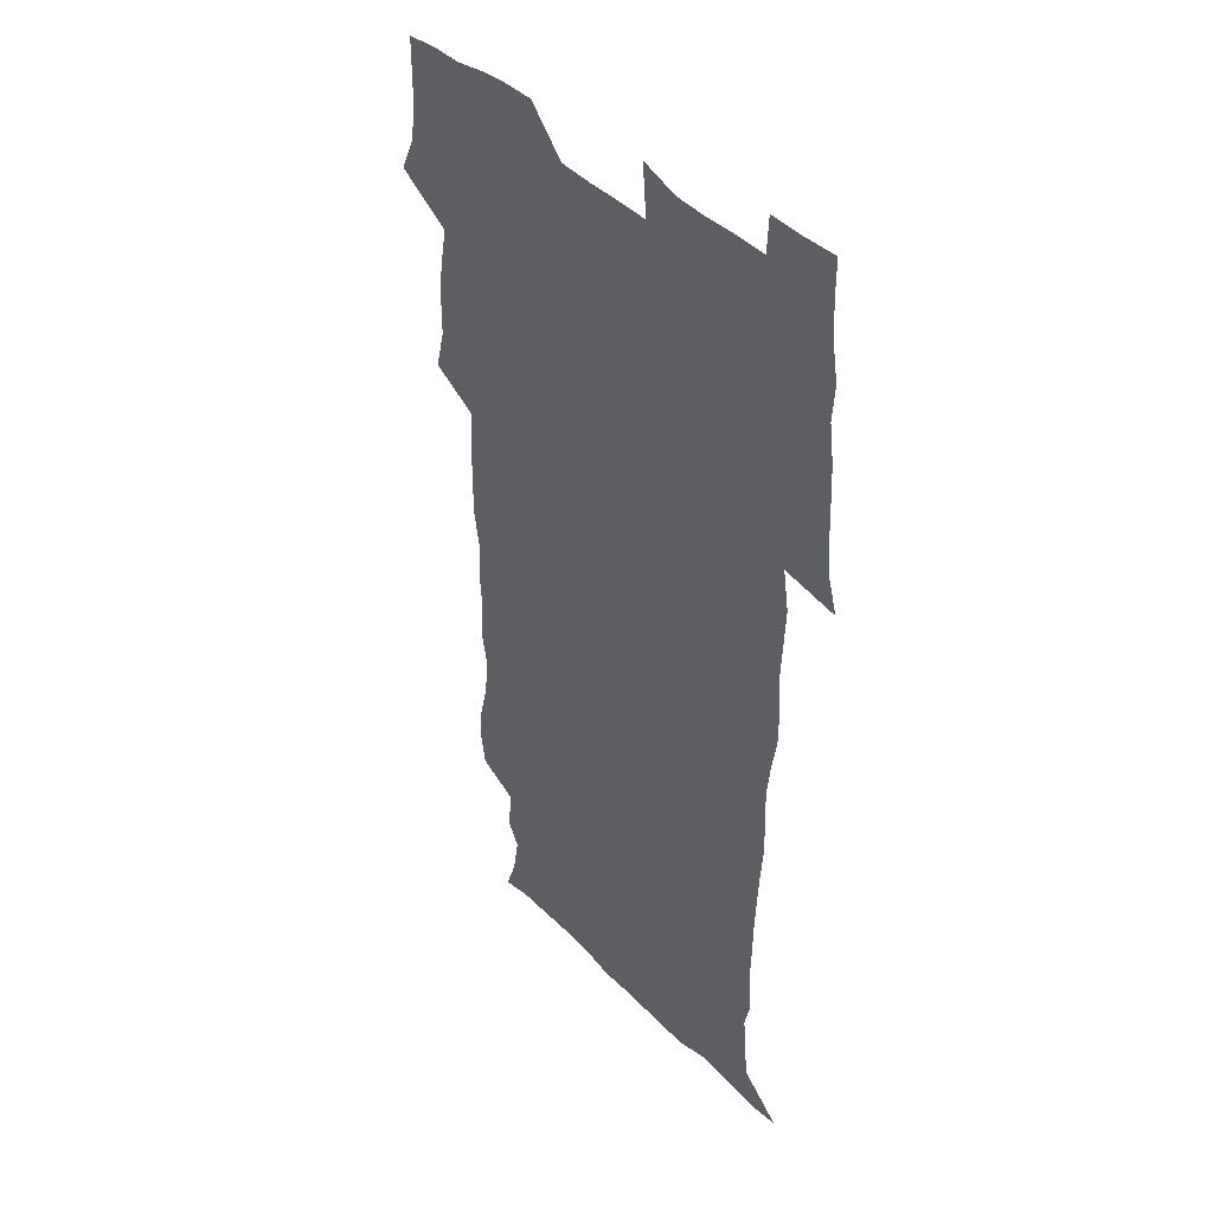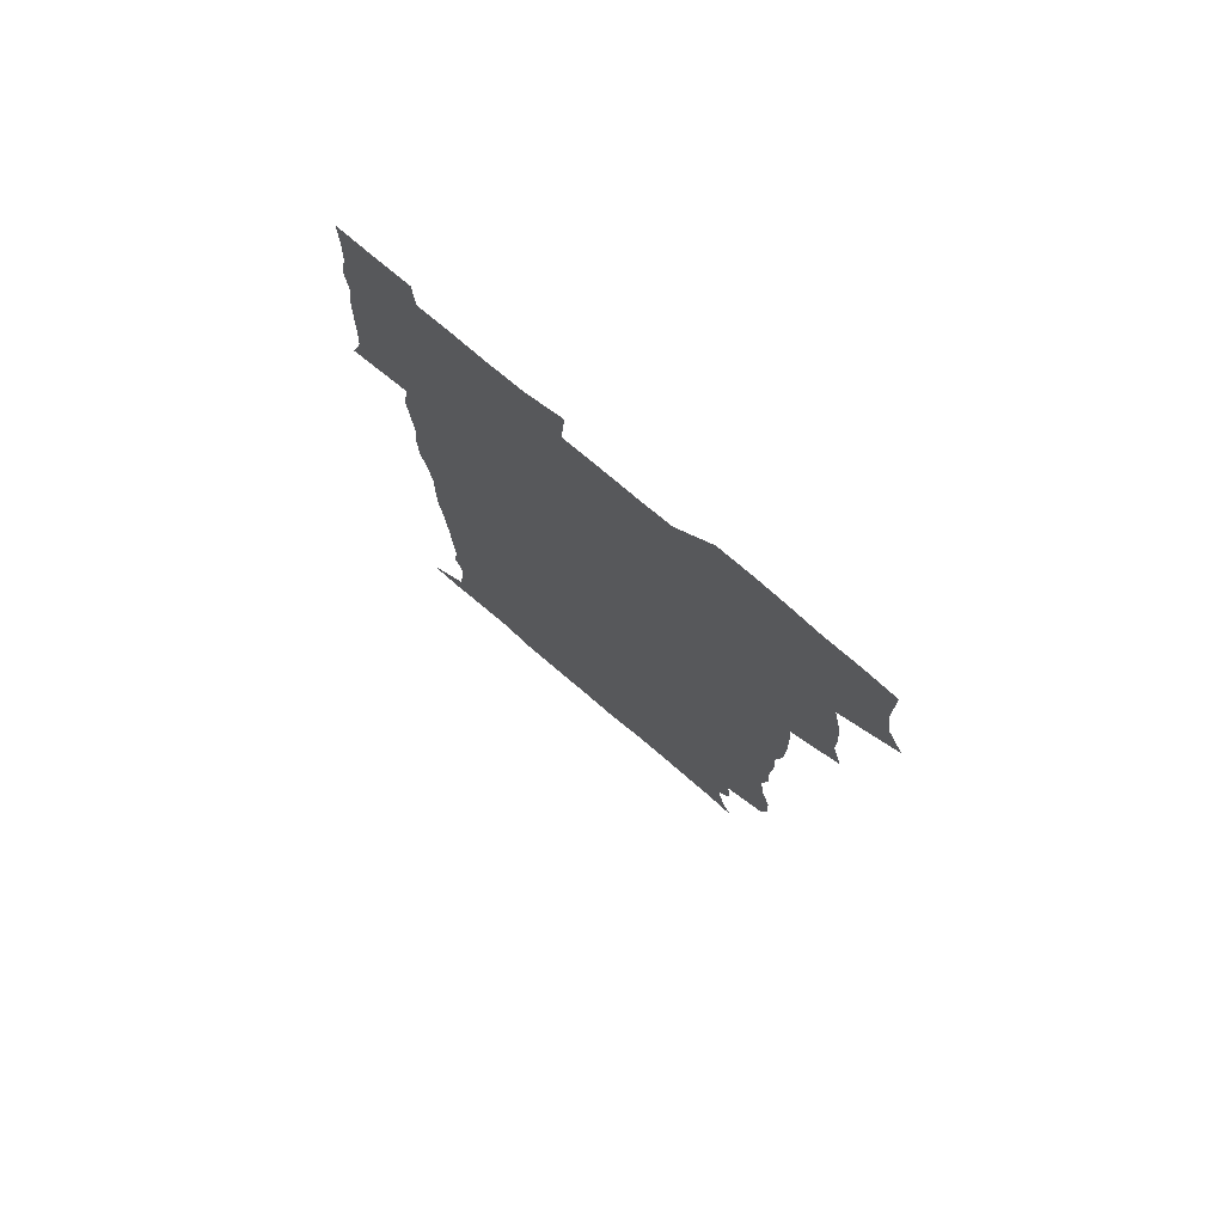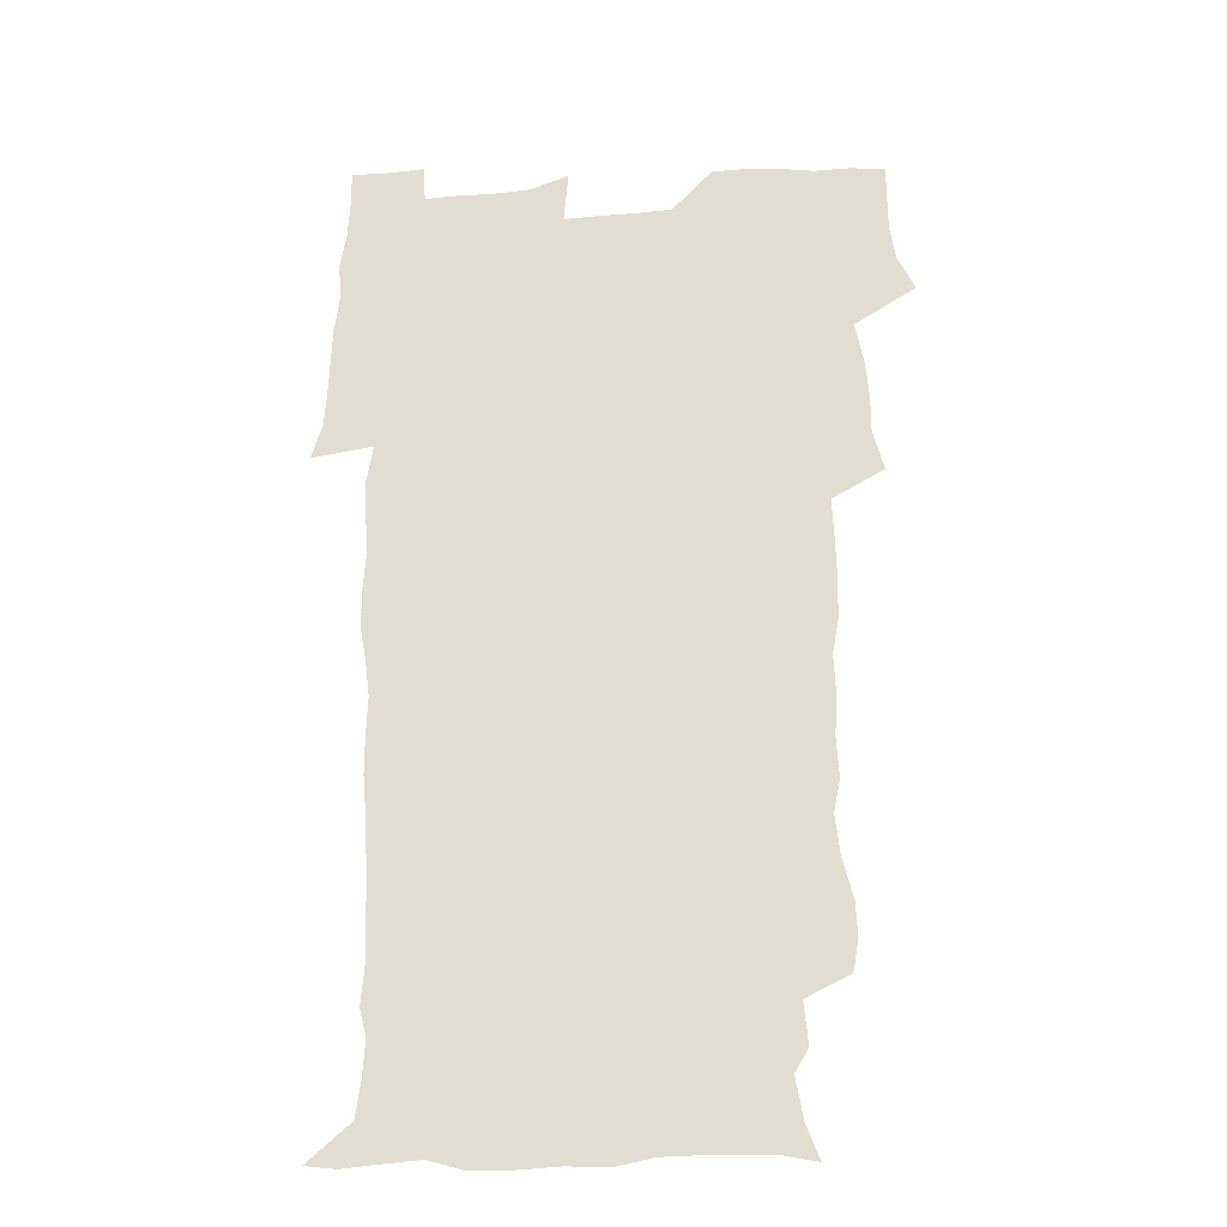
<metadata>
{"format":"obj","ext":"obj","renderer":"f3d","projection":"perspective","resolution":1024,"background":"white","views":[{"elev":40.0,"azim":50.8,"up":"+Y"},{"elev":76.8,"azim":-139.6,"up":"+Y"},{"elev":-25.4,"azim":-173.6,"up":"+Y"}]}
</metadata>
<code>
v 471.1 525.7 0
v 478.1 540.2 0
v 480.5 554.9 0
v 480.7 569.8 0
v 480.7 584.6 0
v 487.3 442.9 0
v 491.9 460.3 0
v 491.9 475.4 0
v 493.2 491.7 0
v 496.8 509.9 0
v 497.7 524.7 0
v 496.5 539.6 0
v 497.2 554.2 0
v 498.3 568.2 0
v 495.3 586.1 0
v 508.3 239.2 0
v 505.9 252.1 0
v 506.5 266.4 0
v 510.9 283.5 0
v 512.8 300.4 0
v 510.1 313.9 0
v 511.1 331.1 0
v 510 346.7 0
v 510.8 364.5 0
v 508.2 379.4 0
v 507.8 395.8 0
v 508.2 413 0
v 509 431 0
v 508.2 446.7 0
v 510.2 463.1 0
v 508.4 477.6 0
v 510.9 494.2 0
v 512.2 509.8 0
v 512.8 524.6 0
v 510.9 539.8 0
v 513.9 554.1 0
v 512.4 569.3 0
v 510.5 585.9 0
v 522 171.9 0
v 527.2 185.6 0
v 530.5 203.1 0
v 524.9 212.8 0
v 526.6 230.3 0
v 528.4 247.9 0
v 531.5 265.5 0
v 531.6 280.6 0
v 530.8 295 0
v 531.1 310.3 0
v 529.7 324.7 0
v 529.3 340.1 0
v 528.6 355.3 0
v 528.7 371.5 0
v 527.9 387 0
v 526.9 402.2 0
v 526.2 417.8 0
v 527.5 434.6 0
v 526.7 449.6 0
v 527.7 465.4 0
v 526.6 480.1 0
v 528.7 496 0
v 527.6 510.5 0
v 527.7 525.2 0
v 528.5 539.7 0
v 528.2 554.3 0
v 526.7 570.3 0
v 524.6 588.1 0
v 536.3 174.8 0
v 536.7 184.3 0
v 544 208.4 0
v 543.2 222.4 0
v 543.7 237.9 0
v 546.5 255.7 0
v 547 270.9 0
v 547 285.8 0
v 547.4 301.2 0
v 546.1 315.1 0
v 545.2 329.6 0
v 547.2 347.4 0
v 545.5 360.7 0
v 544.9 375.9 0
v 544.6 391.1 0
v 543.5 405.8 0
v 543.1 421.1 0
v 542.3 435.9 0
v 542.9 451.5 0
v 543.3 466.8 0
v 543.5 481.8 0
v 543.6 496.4 0
v 543.6 510.9 0
v 544.2 525.2 0
v 543.9 539.3 0
v 543.8 553.1 0
v 541 571 0
v 538.7 589.1 0
v 548.2 175 0
v 554 192.9 0
v 558.2 211.9 0
v 560 228.9 0
v 561.7 245.7 0
v 562 260.4 0
v 561.5 274.4 0
v 561.6 289.4 0
v 561.1 303.6 0
v 560.5 318.1 0
v 560.2 333.1 0
v 559.8 347.4 0
v 560.2 363.5 0
v 559.9 378.4 0
v 559.1 392.9 0
v 559.7 409 0
v 558.9 423.2 0
v 558.6 438.1 0
v 558.4 452.9 0
v 558.8 468 0
v 559 482.7 0
v 558.8 496.9 0
v 558.8 511.2 0
v 558.6 525.3 0
v 558.6 539.3 0
v 557.8 553.7 0
v 555.7 570.4 0
v 553 589 0
v 562.7 175.5 0
v 568.8 194.4 0
v 573.6 216.5 0
v 574.7 232.2 0
v 575.1 247 0
v 575.5 262 0
v 575.6 276.9 0
v 575.1 290.7 0
v 574.7 305.1 0
v 574.8 320.4 0
v 574.8 335.4 0
v 574.7 350.2 0
v 575.2 366.4 0
v 574.5 380.3 0
v 573.2 394 0
v 573.7 409.5 0
v 573.1 423.6 0
v 573.8 439.8 0
v 573.4 454 0
v 573.2 468.4 0
v 573.2 482.8 0
v 573 497.1 0
v 573.2 511.4 0
v 573.3 525.4 0
v 573.2 539.3 0
v 572 554.4 0
v 569.8 571.3 0
v 579.1 175.2 0
v 582.1 189.8 0
v 586.6 215.4 0
v 588.4 233.8 0
v 588.9 249 0
v 588.5 261.8 0
v 588.9 277.9 0
v 588.5 291.7 0
v 588.4 306.5 0
v 588.7 322.3 0
v 588.5 336.2 0
v 588.1 349 0
v 588.7 367.2 0
v 588.8 382.1 0
v 588 395.6 0
v 587.7 410 0
v 586.8 423.5 0
v 587.7 439.9 0
v 587.7 454.4 0
v 587.5 468.8 0
v 587.6 483.1 0
v 587.6 497.5 0
v 587.8 511.7 0
v 587.4 525.7 0
v 587.3 539.6 0
v 586.6 554.4 0
v 585.3 570.5 0
v 594.7 172.1 0
v 598.6 194.2 0
v 600.6 215.5 0
v 601.6 234.1 0
v 601.9 249 0
v 601.6 261.8 0
v 602.1 278.5 0
v 602.1 292.3 0
v 602.1 307.7 0
v 602 321.6 0
v 602 335.9 0
v 602.3 351.2 0
v 602.2 366 0
v 602.1 382.6 0
v 602 396.3 0
v 601.8 410.8 0
v 601.6 425.1 0
v 601.7 439.7 0
v 601.9 455 0
v 602 469.4 0
v 601.8 483.3 0
v 601.9 497.8 0
v 602 511.9 0
v 601.8 525.8 0
v 601.4 540.3 0
v 601.2 554.7 0
v 600.4 570.4 0
v 612.1 172.8 0
v 614 196.6 0
v 614.6 214.2 0
v 614.9 233.2 0
v 615 249.3 0
v 615.2 263.4 0
v 615.6 277.3 0
v 615.6 293.2 0
v 615.4 307.6 0
v 615.4 322.6 0
v 615.6 334.7 0
v 616.1 352.8 0
v 615.9 367 0
v 616.1 381.1 0
v 615.9 396.5 0
v 615.8 410.5 0
v 615.8 425.7 0
v 615.8 439.7 0
v 615.8 455.4 0
v 615.9 469.3 0
v 615.8 483.4 0
v 615.9 497.7 0
v 615.9 511.9 0
v 615.9 525.9 0
v 616 539.8 0
v 615.7 554.7 0
v 615.5 569.8 0
v 613.6 591.6 0
v 629.3 171.9 0
v 628.8 196.7 0
v 628.6 216 0
v 628.5 232.1 0
v 628.5 247.3 0
v 628.5 261.9 0
v 629.4 275.3 0
v 628.8 293.4 0
v 628.9 307.7 0
v 629.2 321.6 0
v 629.5 337.8 0
v 629.5 352.7 0
v 629.6 367 0
v 629.8 381.1 0
v 629.7 396.2 0
v 629.8 410.6 0
v 630 425 0
v 629.9 440 0
v 630 454.6 0
v 629.8 469.2 0
v 629.8 483.4 0
v 630.3 497.4 0
v 629.9 512 0
v 630.2 526 0
v 630.1 540.2 0
v 630.1 554.6 0
v 629.9 570.4 0
v 630.5 585.9 0
v 646.1 172 0
v 643.9 194.8 0
v 642.3 215.3 0
v 641.8 231.8 0
v 642.4 245.2 0
v 643.2 258 0
v 642.7 275.3 0
v 642.7 290.7 0
v 642.3 306.4 0
v 643.2 319.7 0
v 642.9 336.9 0
v 643.1 351.4 0
v 643.2 366.2 0
v 643.7 380.3 0
v 644.1 394.8 0
v 644.1 409.8 0
v 644.1 424.8 0
v 644.4 439.2 0
v 644.4 454 0
v 644.2 468.7 0
v 644.5 483 0
v 644.4 497.5 0
v 644.8 511.6 0
v 644.3 526.3 0
v 644.4 540.4 0
v 644.6 554.9 0
v 644.8 570.8 0
v 645.4 585 0
v 661.5 176.4 0
v 658.8 194 0
v 656.2 213.4 0
v 655.6 229.3 0
v 656 243.6 0
v 655.9 259.3 0
v 656.9 272.7 0
v 656.3 289.1 0
v 656.8 303.5 0
v 656.5 319.6 0
v 657.5 333.7 0
v 657.9 348.4 0
v 657.8 363.7 0
v 657.6 379.2 0
v 658.7 393.3 0
v 658.8 408.4 0
v 658.7 423.6 0
v 658.9 438.5 0
v 658.9 453.4 0
v 659 468.1 0
v 659.1 482.7 0
v 658.4 497.5 0
v 659 511.6 0
v 658.9 526.1 0
v 659.2 540.6 0
v 659.3 555.1 0
v 659.6 570 0
v 660.1 585.2 0
v 677.1 175.2 0
v 674.9 190 0
v 671.6 208.7 0
v 670.4 224.8 0
v 670.7 239.6 0
v 670.6 254.7 0
v 670.9 269.5 0
v 670.7 285.3 0
v 671.1 300.2 0
v 670.8 316.2 0
v 671.6 330.8 0
v 672.3 345.6 0
v 672.4 361.1 0
v 673.7 375.5 0
v 675.8 389.5 0
v 674.5 405.9 0
v 675.3 420.9 0
v 674.6 436.8 0
v 675.2 451.8 0
v 674.8 467 0
v 674.9 481.7 0
v 674.5 496.5 0
v 673.5 511.4 0
v 674.6 525.7 0
v 673.3 540.9 0
v 673.8 554.9 0
v 674.2 569.1 0
v 674.9 584.6 0
v 675.7 600 0
v 692.6 173.8 0
v 687.4 191 0
v 685.4 205.9 0
v 684.4 220.8 0
v 687.3 232.7 0
v 685.9 249.1 0
v 686.4 263.6 0
v 686.8 278.7 0
v 687.6 293.5 0
v 688.5 308.6 0
v 689.8 323.3 0
v 689.8 339.1 0
v 689.2 355.7 0
v 691 370.4 0
v 693.7 384.7 0
v 693.9 400.5 0
v 692.7 417.3 0
v 693.7 433 0
v 694.6 448.8 0
v 691.8 465.8 0
v 692.5 479.8 0
v 693.4 494.2 0
v 691 509.9 0
v 691.4 524.5 0
v 689.8 539.9 0
v 689.1 554.7 0
v 688.8 569.1 0
v 690 583.9 0
v 690.9 599.2 0
v 705.5 175.4 0
v 717.9 462 0
v 713.2 477.3 0
v 712.3 491.8 0
v 711.8 506.8 0
v 711.2 521.9 0
v 709 538 0
v 710.3 553.3 0
v 707.7 569 0
v 706.9 584.3 0
v 706.9 599.4 0
f 10 11 1
f 1 11 2
f 11 12 2
f 2 12 3
f 12 13 3
f 3 13 4
f 13 14 4
f 4 14 5
f 14 15 5
f 28 29 6
f 6 29 7
f 29 30 7
f 7 30 8
f 30 31 8
f 8 31 9
f 31 32 9
f 9 32 10
f 32 33 10
f 10 33 11
f 33 34 11
f 11 34 12
f 34 35 12
f 12 35 13
f 35 36 13
f 13 36 14
f 36 37 14
f 14 37 15
f 37 38 15
f 43 44 16
f 16 44 17
f 44 45 17
f 17 45 18
f 45 46 18
f 18 46 19
f 46 47 19
f 19 47 20
f 47 48 20
f 20 48 21
f 48 49 21
f 21 49 22
f 49 50 22
f 22 50 23
f 50 51 23
f 23 51 24
f 51 52 24
f 24 52 25
f 52 53 25
f 25 53 26
f 53 54 26
f 26 54 27
f 54 55 27
f 27 55 28
f 55 56 28
f 28 56 29
f 56 57 29
f 29 57 30
f 57 58 30
f 30 58 31
f 58 59 31
f 31 59 32
f 59 60 32
f 32 60 33
f 60 61 33
f 33 61 34
f 61 62 34
f 34 62 35
f 62 63 35
f 35 63 36
f 63 64 36
f 36 64 37
f 64 65 37
f 37 65 38
f 65 66 38
f 39 67 40
f 67 68 40
f 40 68 41
f 68 69 41
f 41 69 42
f 69 70 42
f 42 70 43
f 70 71 43
f 43 71 44
f 71 72 44
f 44 72 45
f 72 73 45
f 45 73 46
f 73 74 46
f 46 74 47
f 74 75 47
f 47 75 48
f 75 76 48
f 48 76 49
f 76 77 49
f 49 77 50
f 77 78 50
f 50 78 51
f 78 79 51
f 51 79 52
f 79 80 52
f 52 80 53
f 80 81 53
f 53 81 54
f 81 82 54
f 54 82 55
f 82 83 55
f 55 83 56
f 83 84 56
f 56 84 57
f 84 85 57
f 57 85 58
f 85 86 58
f 58 86 59
f 86 87 59
f 59 87 60
f 87 88 60
f 60 88 61
f 88 89 61
f 61 89 62
f 89 90 62
f 62 90 63
f 90 91 63
f 63 91 64
f 91 92 64
f 64 92 65
f 92 93 65
f 65 93 66
f 93 94 66
f 67 95 68
f 95 96 68
f 68 96 69
f 96 97 69
f 69 97 70
f 97 98 70
f 70 98 71
f 98 99 71
f 71 99 72
f 99 100 72
f 72 100 73
f 100 101 73
f 73 101 74
f 101 102 74
f 74 102 75
f 102 103 75
f 75 103 76
f 103 104 76
f 76 104 77
f 104 105 77
f 77 105 78
f 105 106 78
f 78 106 79
f 106 107 79
f 79 107 80
f 107 108 80
f 80 108 81
f 108 109 81
f 81 109 82
f 109 110 82
f 82 110 83
f 110 111 83
f 83 111 84
f 111 112 84
f 84 112 85
f 112 113 85
f 85 113 86
f 113 114 86
f 86 114 87
f 114 115 87
f 87 115 88
f 115 116 88
f 88 116 89
f 116 117 89
f 89 117 90
f 117 118 90
f 90 118 91
f 118 119 91
f 91 119 92
f 119 120 92
f 92 120 93
f 120 121 93
f 93 121 94
f 121 122 94
f 95 123 96
f 123 124 96
f 96 124 97
f 124 125 97
f 97 125 98
f 125 126 98
f 98 126 99
f 126 127 99
f 99 127 100
f 127 128 100
f 100 128 101
f 128 129 101
f 101 129 102
f 129 130 102
f 102 130 103
f 130 131 103
f 103 131 104
f 131 132 104
f 104 132 105
f 132 133 105
f 105 133 106
f 133 134 106
f 106 134 107
f 134 135 107
f 107 135 108
f 135 136 108
f 108 136 109
f 136 137 109
f 109 137 110
f 137 138 110
f 110 138 111
f 138 139 111
f 111 139 112
f 139 140 112
f 112 140 113
f 140 141 113
f 113 141 114
f 141 142 114
f 114 142 115
f 142 143 115
f 115 143 116
f 143 144 116
f 116 144 117
f 144 145 117
f 117 145 118
f 145 146 118
f 118 146 119
f 146 147 119
f 119 147 120
f 147 148 120
f 120 148 121
f 148 149 121
f 121 149 122
f 123 150 124
f 150 151 124
f 124 151 125
f 151 152 125
f 125 152 126
f 152 153 126
f 126 153 127
f 153 154 127
f 127 154 128
f 154 155 128
f 128 155 129
f 155 156 129
f 129 156 130
f 156 157 130
f 130 157 131
f 157 158 131
f 131 158 132
f 158 159 132
f 132 159 133
f 159 160 133
f 133 160 134
f 160 161 134
f 134 161 135
f 161 162 135
f 135 162 136
f 162 163 136
f 136 163 137
f 163 164 137
f 137 164 138
f 164 165 138
f 138 165 139
f 165 166 139
f 139 166 140
f 166 167 140
f 140 167 141
f 167 168 141
f 141 168 142
f 168 169 142
f 142 169 143
f 169 170 143
f 143 170 144
f 170 171 144
f 144 171 145
f 171 172 145
f 145 172 146
f 172 173 146
f 146 173 147
f 173 174 147
f 147 174 148
f 174 175 148
f 148 175 149
f 175 176 149
f 150 177 151
f 177 178 151
f 151 178 152
f 178 179 152
f 152 179 153
f 179 180 153
f 153 180 154
f 180 181 154
f 154 181 155
f 181 182 155
f 155 182 156
f 182 183 156
f 156 183 157
f 183 184 157
f 157 184 158
f 184 185 158
f 158 185 159
f 185 186 159
f 159 186 160
f 186 187 160
f 160 187 161
f 187 188 161
f 161 188 162
f 188 189 162
f 162 189 163
f 189 190 163
f 163 190 164
f 190 191 164
f 164 191 165
f 191 192 165
f 165 192 166
f 192 193 166
f 166 193 167
f 193 194 167
f 167 194 168
f 194 195 168
f 168 195 169
f 195 196 169
f 169 196 170
f 196 197 170
f 170 197 171
f 197 198 171
f 171 198 172
f 198 199 172
f 172 199 173
f 199 200 173
f 173 200 174
f 200 201 174
f 174 201 175
f 201 202 175
f 175 202 176
f 202 203 176
f 177 204 178
f 204 205 178
f 178 205 179
f 205 206 179
f 179 206 180
f 206 207 180
f 180 207 181
f 207 208 181
f 181 208 182
f 208 209 182
f 182 209 183
f 209 210 183
f 183 210 184
f 210 211 184
f 184 211 185
f 211 212 185
f 185 212 186
f 212 213 186
f 186 213 187
f 213 214 187
f 187 214 188
f 214 215 188
f 188 215 189
f 215 216 189
f 189 216 190
f 216 217 190
f 190 217 191
f 217 218 191
f 191 218 192
f 218 219 192
f 192 219 193
f 219 220 193
f 193 220 194
f 220 221 194
f 194 221 195
f 221 222 195
f 195 222 196
f 222 223 196
f 196 223 197
f 223 224 197
f 197 224 198
f 224 225 198
f 198 225 199
f 225 226 199
f 199 226 200
f 226 227 200
f 200 227 201
f 227 228 201
f 201 228 202
f 228 229 202
f 202 229 203
f 229 230 203
f 204 232 205
f 232 233 205
f 205 233 206
f 233 234 206
f 206 234 207
f 234 235 207
f 207 235 208
f 235 236 208
f 208 236 209
f 236 237 209
f 209 237 210
f 237 238 210
f 210 238 211
f 238 239 211
f 211 239 212
f 239 240 212
f 212 240 213
f 240 241 213
f 213 241 214
f 241 242 214
f 214 242 215
f 242 243 215
f 215 243 216
f 243 244 216
f 216 244 217
f 244 245 217
f 217 245 218
f 245 246 218
f 218 246 219
f 246 247 219
f 219 247 220
f 247 248 220
f 220 248 221
f 248 249 221
f 221 249 222
f 249 250 222
f 222 250 223
f 250 251 223
f 223 251 224
f 251 252 224
f 224 252 225
f 252 253 225
f 225 253 226
f 253 254 226
f 226 254 227
f 254 255 227
f 227 255 228
f 255 256 228
f 228 256 229
f 256 257 229
f 229 257 230
f 257 258 230
f 230 258 231
f 258 259 231
f 232 260 233
f 260 261 233
f 233 261 234
f 261 262 234
f 234 262 235
f 262 263 235
f 235 263 236
f 263 264 236
f 236 264 237
f 264 265 237
f 237 265 238
f 265 266 238
f 238 266 239
f 266 267 239
f 239 267 240
f 267 268 240
f 240 268 241
f 268 269 241
f 241 269 242
f 269 270 242
f 242 270 243
f 270 271 243
f 243 271 244
f 271 272 244
f 244 272 245
f 272 273 245
f 245 273 246
f 273 274 246
f 246 274 247
f 274 275 247
f 247 275 248
f 275 276 248
f 248 276 249
f 276 277 249
f 249 277 250
f 277 278 250
f 250 278 251
f 278 279 251
f 251 279 252
f 279 280 252
f 252 280 253
f 280 281 253
f 253 281 254
f 281 282 254
f 254 282 255
f 282 283 255
f 255 283 256
f 283 284 256
f 256 284 257
f 284 285 257
f 257 285 258
f 285 286 258
f 258 286 259
f 286 287 259
f 260 288 261
f 288 289 261
f 261 289 262
f 289 290 262
f 262 290 263
f 290 291 263
f 263 291 264
f 291 292 264
f 264 292 265
f 292 293 265
f 265 293 266
f 293 294 266
f 266 294 267
f 294 295 267
f 267 295 268
f 295 296 268
f 268 296 269
f 296 297 269
f 269 297 270
f 297 298 270
f 270 298 271
f 298 299 271
f 271 299 272
f 299 300 272
f 272 300 273
f 300 301 273
f 273 301 274
f 301 302 274
f 274 302 275
f 302 303 275
f 275 303 276
f 303 304 276
f 276 304 277
f 304 305 277
f 277 305 278
f 305 306 278
f 278 306 279
f 306 307 279
f 279 307 280
f 307 308 280
f 280 308 281
f 308 309 281
f 281 309 282
f 309 310 282
f 282 310 283
f 310 311 283
f 283 311 284
f 311 312 284
f 284 312 285
f 312 313 285
f 285 313 286
f 313 314 286
f 286 314 287
f 314 315 287
f 288 316 289
f 316 317 289
f 289 317 290
f 317 318 290
f 290 318 291
f 318 319 291
f 291 319 292
f 319 320 292
f 292 320 293
f 320 321 293
f 293 321 294
f 321 322 294
f 294 322 295
f 322 323 295
f 295 323 296
f 323 324 296
f 296 324 297
f 324 325 297
f 297 325 298
f 325 326 298
f 298 326 299
f 326 327 299
f 299 327 300
f 327 328 300
f 300 328 301
f 328 329 301
f 301 329 302
f 329 330 302
f 302 330 303
f 330 331 303
f 303 331 304
f 331 332 304
f 304 332 305
f 332 333 305
f 305 333 306
f 333 334 306
f 306 334 307
f 334 335 307
f 307 335 308
f 335 336 308
f 308 336 309
f 336 337 309
f 309 337 310
f 337 338 310
f 310 338 311
f 338 339 311
f 311 339 312
f 339 340 312
f 312 340 313
f 340 341 313
f 313 341 314
f 341 342 314
f 314 342 315
f 342 343 315
f 316 345 317
f 345 346 317
f 317 346 318
f 346 347 318
f 318 347 319
f 347 348 319
f 319 348 320
f 348 349 320
f 320 349 321
f 349 350 321
f 321 350 322
f 350 351 322
f 322 351 323
f 351 352 323
f 323 352 324
f 352 353 324
f 324 353 325
f 353 354 325
f 325 354 326
f 354 355 326
f 326 355 327
f 355 356 327
f 327 356 328
f 356 357 328
f 328 357 329
f 357 358 329
f 329 358 330
f 358 359 330
f 330 359 331
f 359 360 331
f 331 360 332
f 360 361 332
f 332 361 333
f 361 362 333
f 333 362 334
f 362 363 334
f 334 363 335
f 363 364 335
f 335 364 336
f 364 365 336
f 336 365 337
f 365 366 337
f 337 366 338
f 366 367 338
f 338 367 339
f 367 368 339
f 339 368 340
f 368 369 340
f 340 369 341
f 369 370 341
f 341 370 342
f 370 371 342
f 342 371 343
f 371 372 343
f 343 372 344
f 372 373 344
f 345 374 346
f 364 375 365
f 375 376 365
f 365 376 366
f 376 377 366
f 366 377 367
f 377 378 367
f 367 378 368
f 378 379 368
f 368 379 369
f 379 380 369
f 369 380 370
f 380 381 370
f 370 381 371
f 381 382 371
f 371 382 372
f 382 383 372
f 372 383 373
f 383 384 373

</code>
